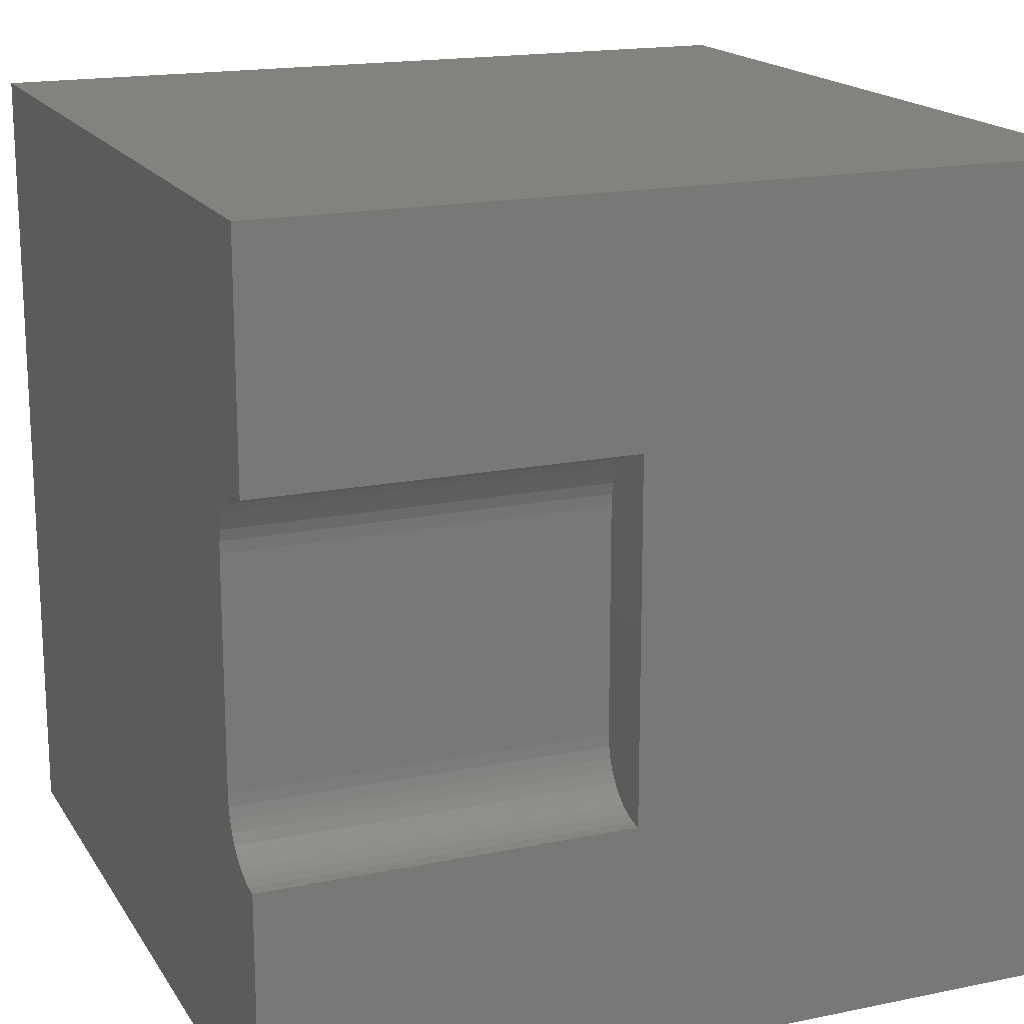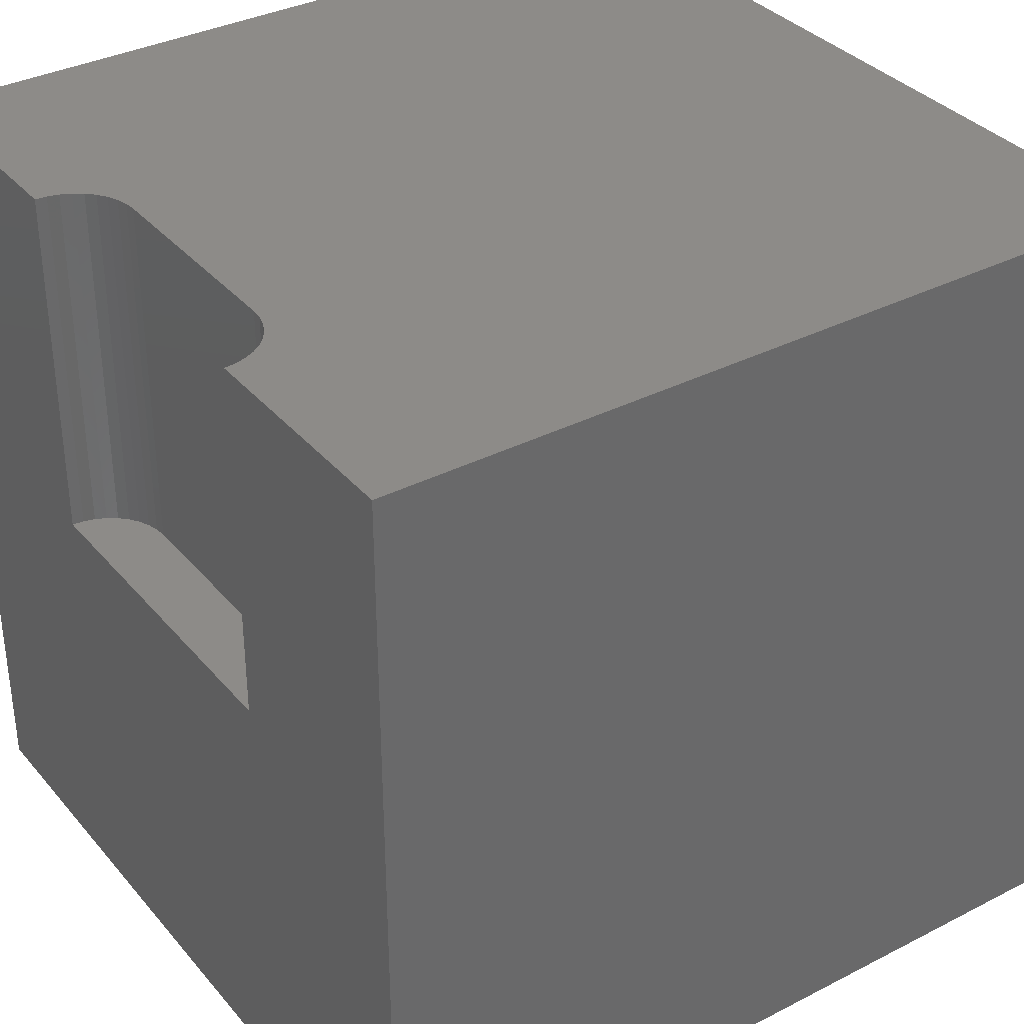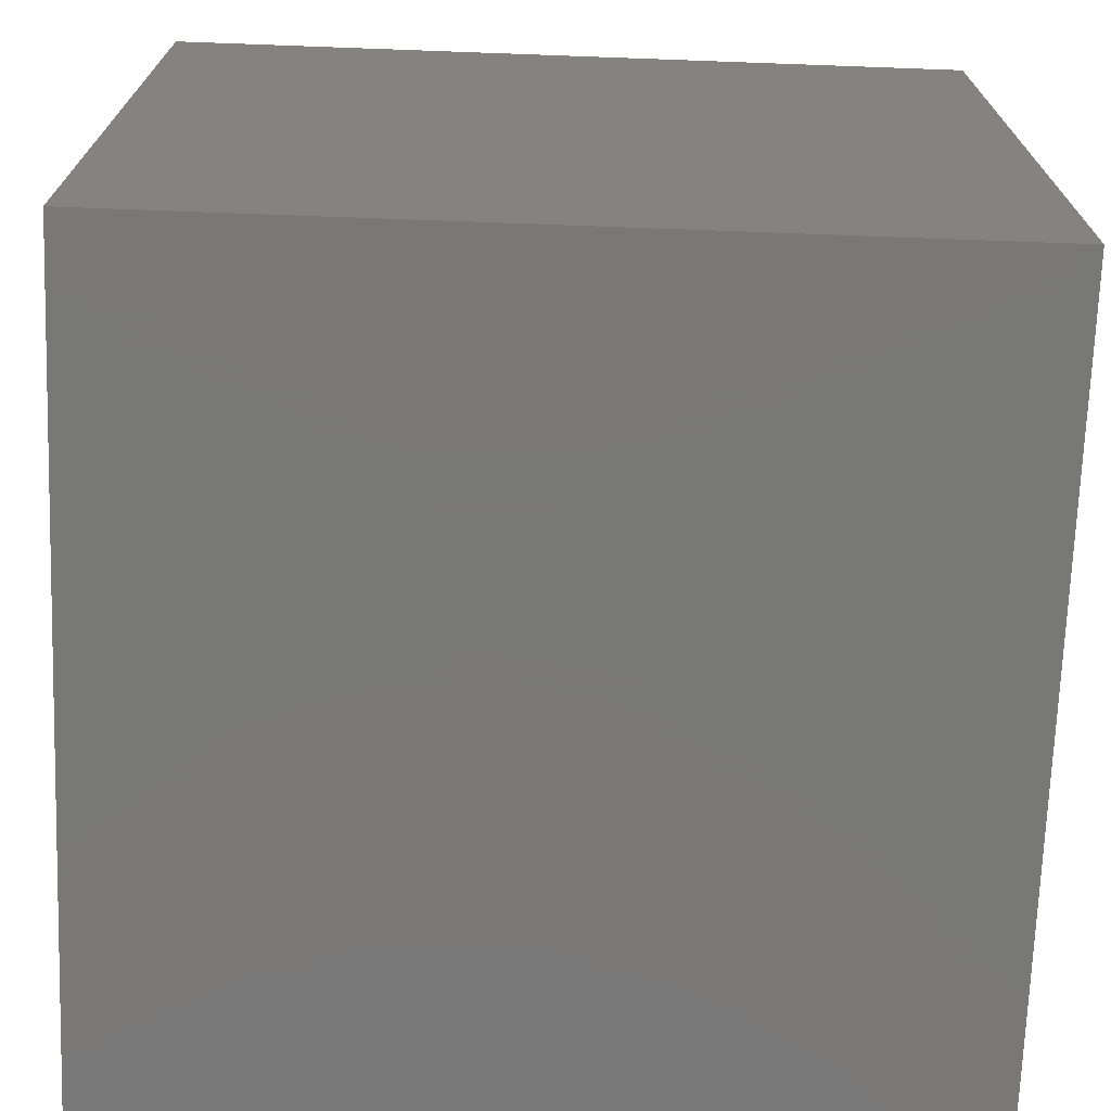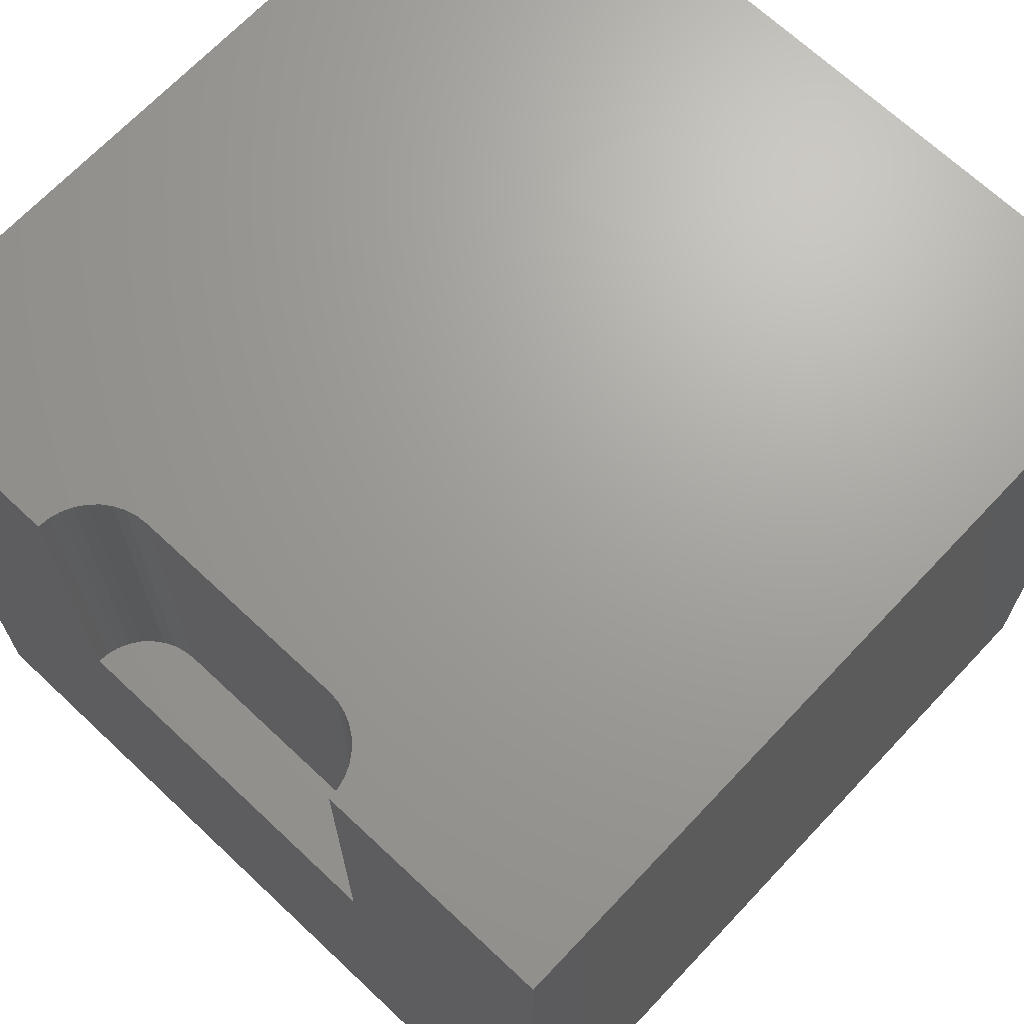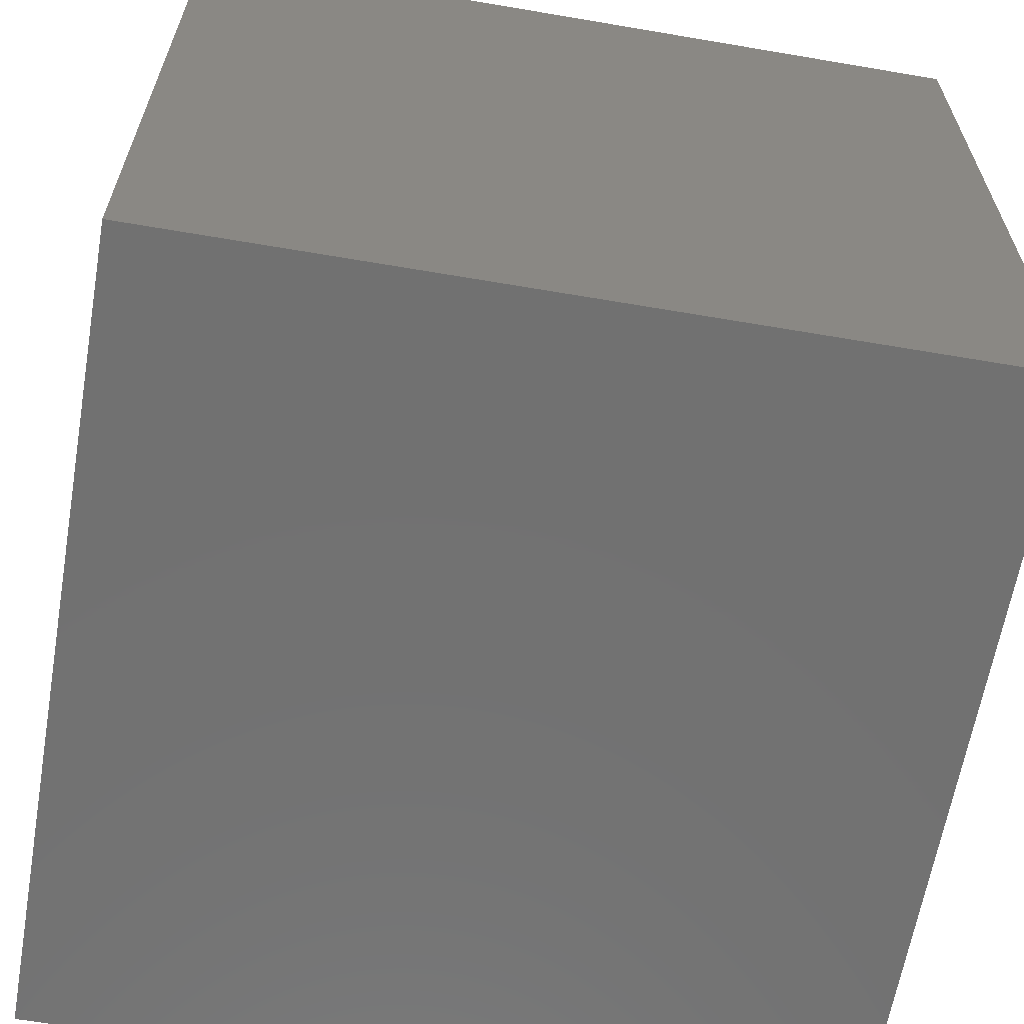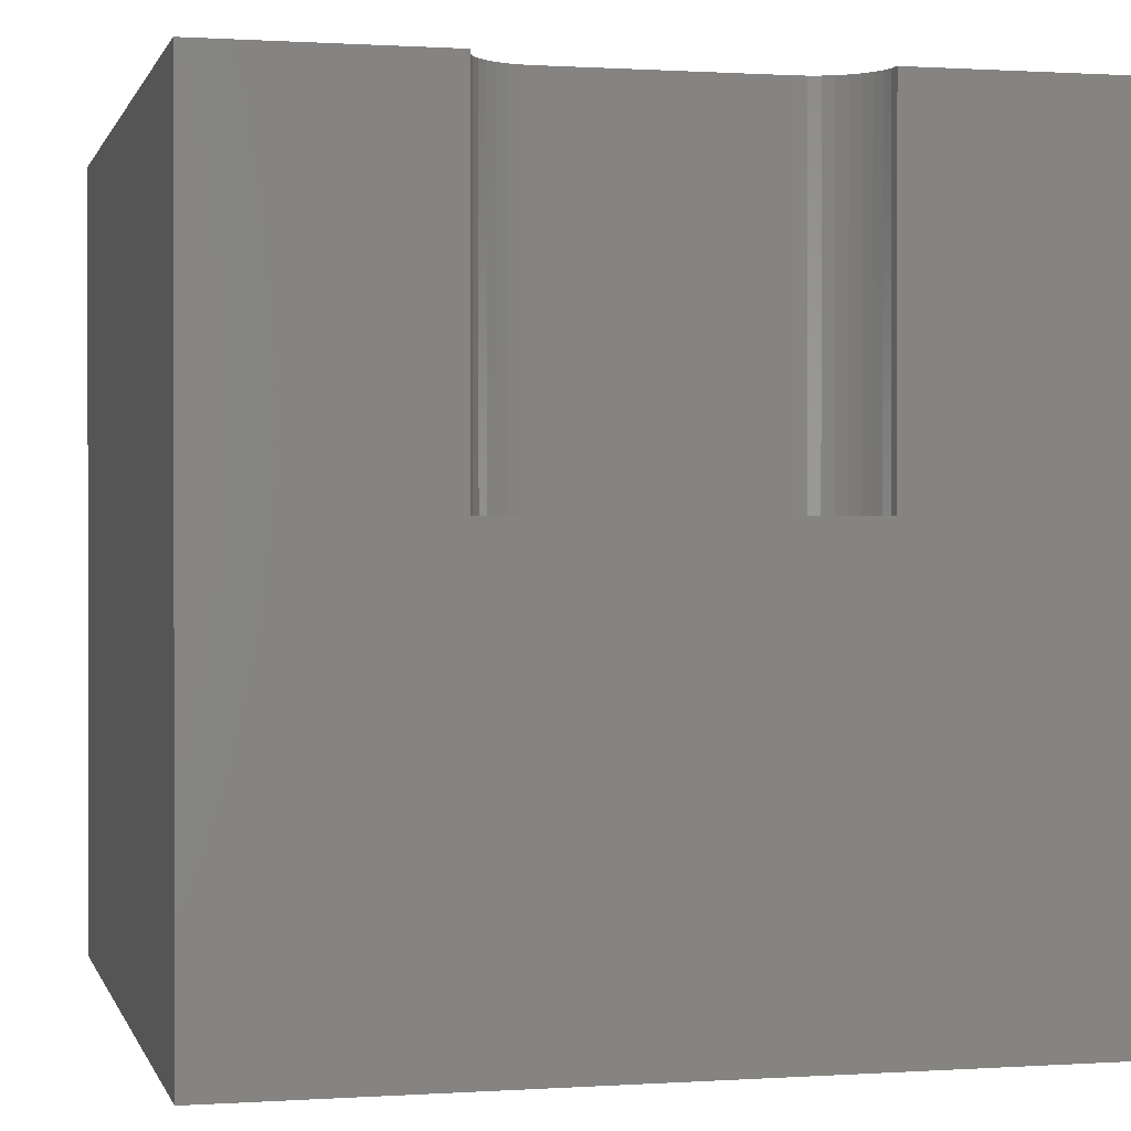
<metadata>
{"format":"stl","ext":"stl","renderer":"f3d","projection":"perspective","resolution":1024,"background":"white","views":[{"elev":17.4,"azim":67.7,"up":"+Y"},{"elev":35.0,"azim":145.7,"up":"+Z"},{"elev":-71.1,"azim":-2.1,"up":"+Z"},{"elev":68.3,"azim":133.3,"up":"+Z"},{"elev":-63.3,"azim":-9.8,"up":"+Z"},{"elev":0.6,"azim":76.2,"up":"+Z"}]}
</metadata>
<code>
# stl→obj: 48 verts, 92 faces
v 0 10 10
v 0 10 0
v 0 0 10
v 0 0 0
v 10 0 10
v 10 2.838 10
v 9.859 2.85 10
v 9.202 6.492 10
v 9.239 6.629 10
v 9.298 6.757 10
v 10 7.162 10
v 10 10 10
v 9.859 7.15 10
v 9.723 7.113 10
v 9.479 3.028 10
v 9.595 2.947 10
v 9.723 2.887 10
v 9.379 3.127 10
v 9.298 3.243 10
v 9.239 3.371 10
v 9.379 6.873 10
v 9.479 6.972 10
v 9.595 7.053 10
v 9.202 3.508 10
v 9.19 3.648 10
v 9.19 6.352 10
v 10 2.838 5.535
v 10 0 0
v 10 7.162 5.535
v 10 10 0
v 9.19 3.648 5.535
v 9.202 3.508 5.535
v 9.239 3.371 5.535
v 9.298 3.243 5.535
v 9.379 3.127 5.535
v 9.479 3.028 5.535
v 9.595 2.947 5.535
v 9.723 2.887 5.535
v 9.859 2.85 5.535
v 9.859 7.15 5.535
v 9.723 7.113 5.535
v 9.595 7.053 5.535
v 9.479 6.972 5.535
v 9.379 6.873 5.535
v 9.298 6.757 5.535
v 9.239 6.629 5.535
v 9.202 6.492 5.535
v 9.19 6.352 5.535
f 1 2 3
f 3 2 4
f 5 6 7
f 8 9 1
f 1 9 10
f 11 12 13
f 13 12 14
f 15 3 16
f 16 3 5
f 16 5 17
f 17 5 7
f 15 18 3
f 3 18 19
f 3 19 20
f 10 21 1
f 1 21 22
f 1 22 12
f 12 22 23
f 12 23 14
f 20 24 3
f 3 24 25
f 3 25 1
f 1 25 26
f 1 26 8
f 6 5 27
f 27 5 28
f 27 28 29
f 29 28 30
f 29 30 11
f 11 30 12
f 2 30 4
f 4 30 28
f 12 30 1
f 1 30 2
f 28 5 4
f 4 5 3
f 31 25 24
f 31 24 32
f 32 24 20
f 32 20 33
f 33 20 19
f 33 19 34
f 34 19 18
f 34 18 35
f 35 18 15
f 35 15 36
f 36 15 16
f 36 16 37
f 37 16 17
f 37 17 38
f 38 17 7
f 38 7 39
f 39 7 6
f 39 6 27
f 29 11 13
f 29 13 40
f 40 13 14
f 40 14 41
f 41 14 23
f 41 23 42
f 42 23 22
f 42 22 43
f 43 22 21
f 43 21 44
f 44 21 10
f 44 10 45
f 45 10 9
f 45 9 46
f 46 9 8
f 46 8 47
f 47 8 26
f 47 26 48
f 40 41 42
f 33 34 27
f 44 45 29
f 29 45 46
f 33 27 32
f 40 42 29
f 29 42 43
f 29 43 44
f 46 47 29
f 29 47 48
f 29 48 27
f 27 48 31
f 27 31 32
f 34 35 27
f 27 35 36
f 27 36 39
f 39 36 37
f 39 37 38
f 31 48 25
f 25 48 26

</code>
